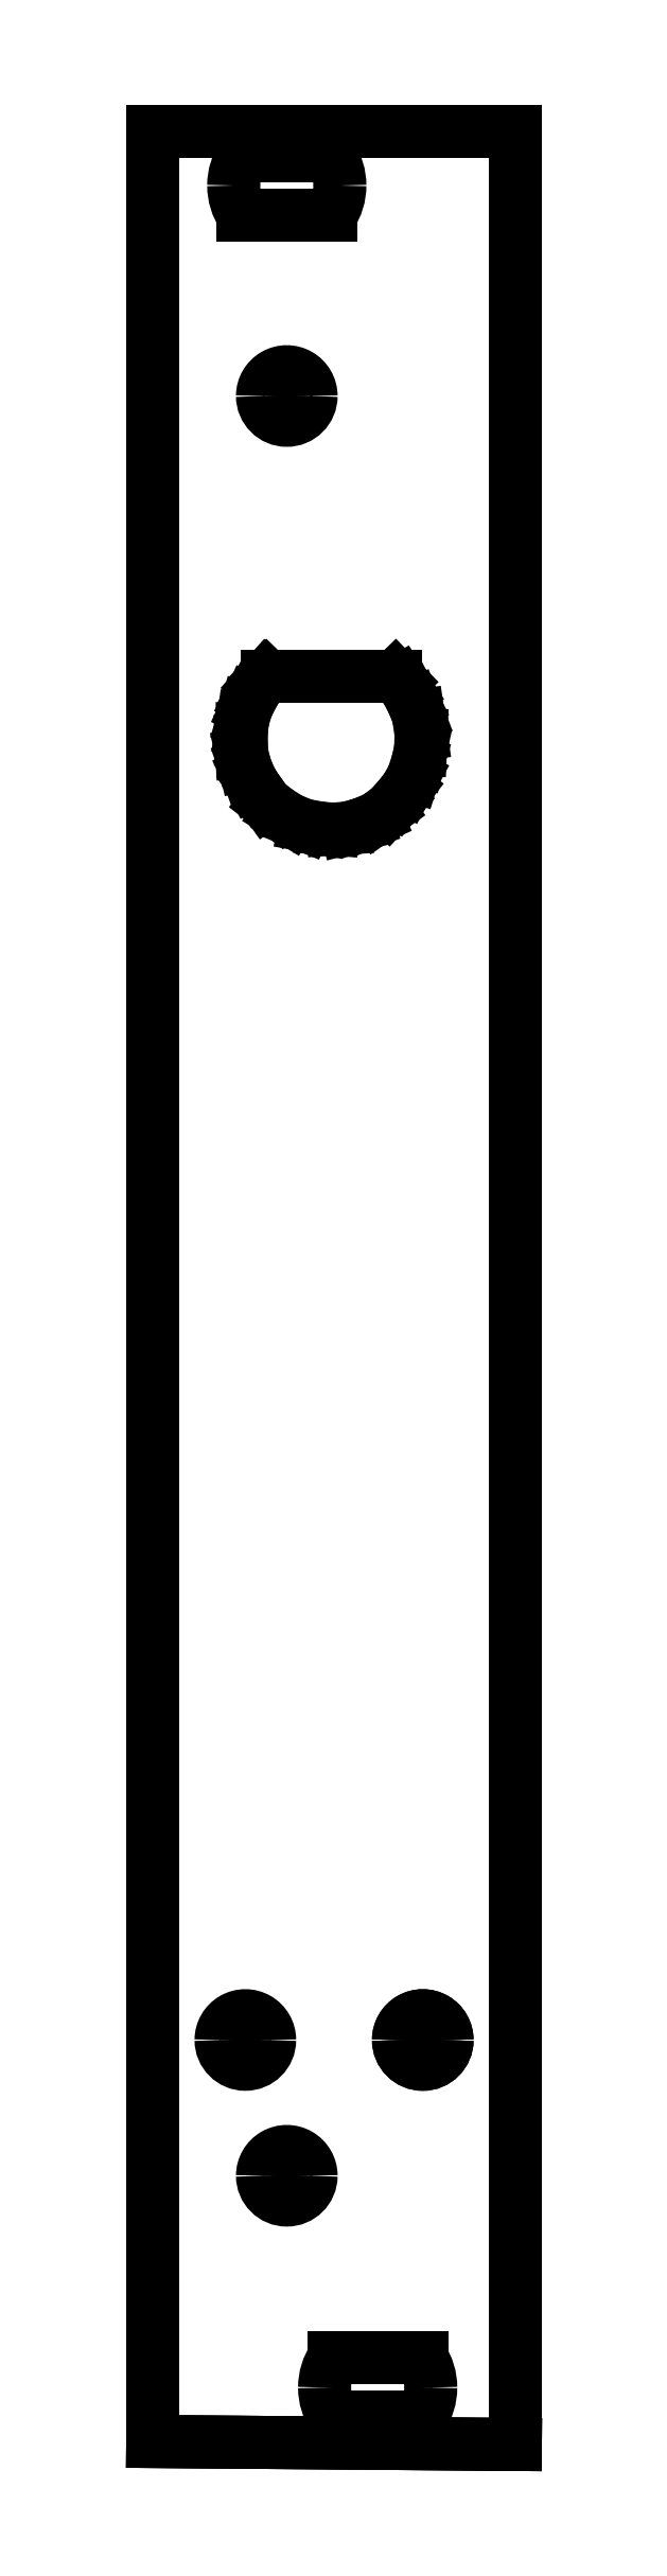
<metadata>
{"format":"dxf","ext":"dxf","renderer":"ezdxf+matplotlib","layout":"modelspace","background":"white","min_lineweight":24,"dpi":150}
</metadata>
<code>
0
SECTION
2
ENTITIES
0
ARC
8
THICK
10
-7.65
20
-61.2
30
0
40
2.95
50
180
51
214
0
LINE
8
HIDDEN
10
-10.03
20
-62.85
30
0
11
-10.03
21
-62.85
31
0
0
ARC
8
THICK
10
-12.7
20
61.2
30
0
40
2.95
50
180
51
214
0
LINE
8
HIDDEN
10
-15.15
20
59.55
30
0
11
-15.15
21
59.55
31
0
0
LINE
8
HIDDEN
10
-11.35
20
49.5
30
0
11
-11.35
21
49.5
31
0
0
LINE
8
HIDDEN
10
-14.05
20
49.5
30
0
11
-14.05
21
49.5
31
0
0
ARC
8
THICK
10
-12.7
20
49.5
30
0
40
1.35
50
180
51
0
0
LINE
8
HIDDEN
10
-5.205
20
-59.55
30
0
11
-5.205
21
-59.55
31
0
0
LINE
8
HIDDEN
10
-4.7
20
-61.2
30
0
11
-4.7
21
-61.2
31
0
0
ARC
8
THICK
10
-7.65
20
-61.2
30
0
40
2.95
50
0
51
34.01
0
LINE
8
HIDDEN
10
-10.25
20
62.85
30
0
11
-10.25
21
62.85
31
0
0
LINE
8
HIDDEN
10
-9.75
20
61.2
30
0
11
-9.75
21
61.2
31
0
0
ARC
8
THICK
10
-12.7
20
61.2
30
0
40
2.95
50
0
51
34.01
0
LINE
8
THICK
10
-20.15
20
64.2
30
0
11
-20.15
21
-64.2
31
0
0
ARC
8
THICK
10
-7.65
20
-61.2
30
0
40
2.95
50
146
51
180
0
LINE
8
THICK
10
-5.205
20
-59.55
30
0
11
-10.1
21
-59.55
31
0
0
ARC
8
THICK
10
-7.65
20
-61.2
30
0
40
2.95
50
326
51
0
0
LINE
8
THICK
10
-10.1
20
-62.85
30
0
11
-5.205
21
-62.85
31
0
0
ARC
8
THICK
10
-12.7
20
61.2
30
0
40
2.95
50
146
51
180
0
LINE
8
THICK
10
-10.25
20
62.85
30
0
11
-15.15
21
62.85
31
0
0
ARC
8
THICK
10
-12.7
20
61.2
30
0
40
2.95
50
326
51
0
0
LINE
8
THICK
10
-15.15
20
59.55
30
0
11
-10.25
21
59.55
31
0
0
LINE
8
HIDDEN
10
-20.15
20
64.2
30
0
11
-20.15
21
64.2
31
0
0
LINE
8
HIDDEN
10
-20.15
20
-64.2
30
0
11
-20.15
21
-64.2
31
0
0
LINE
8
HIDDEN
10
-10.25
20
59.55
30
0
11
-10.25
21
59.55
31
0
0
LINE
8
HIDDEN
10
-15.15
20
62.85
30
0
11
-15.15
21
62.85
31
0
0
LINE
8
HIDDEN
10
-5.135
20
-62.85
30
0
11
-5.135
21
-62.85
31
0
0
LINE
8
HIDDEN
10
-10.03
20
-59.55
30
0
11
-10.03
21
-59.55
31
0
0
ARC
8
THICK
10
-12.7
20
49.5
30
0
40
1.35
50
0
51
180
0
LINE
8
0
10
-11.35
20
49.5
30
0
11
-11.35
21
49.5
31
0
0
LINE
8
COTAS
10
-20.15
20
64.2
30
0
11
0
21
64.2
31
0
0
LINE
8
HIDDEN
10
-11.35
20
-49.43
30
0
11
-11.35
21
-49.43
31
0
0
LINE
8
HIDDEN
10
-14.05
20
-49.43
30
0
11
-14.05
21
-49.43
31
0
0
ARC
8
THICK
10
-12.7
20
-49.43
30
0
40
1.35
50
180
51
0
0
ARC
8
THICK
10
-12.7
20
-49.43
30
0
40
1.35
50
0
51
180
0
LINE
8
HIDDEN
10
-13.65
20
-41.88
30
0
11
-13.65
21
-41.88
31
0
0
LINE
8
HIDDEN
10
-16.35
20
-41.88
30
0
11
-16.35
21
-41.88
31
0
0
ARC
8
THICK
10
-15
20
-41.88
30
0
40
1.35
50
180
51
0
0
ARC
8
THICK
10
-15
20
-41.88
30
0
40
1.35
50
0
51
180
0
ARC
8
THICK
10
-5.143
20
-41.88
30
0
40
1.35
50
180
51
0
0
ARC
8
THICK
10
-5.143
20
-41.88
30
0
40
1.35
50
0
51
180
0
ARC
8
THICK
10
-5.143
20
-41.88
30
0
40
1.35
50
180
51
0
0
ARC
8
THICK
10
-5.143
20
-41.88
30
0
40
1.35
50
0
51
180
0
LINE
8
COTAS
10
0
20
64.2
30
0
11
-20.15
21
64.2
31
0
0
LINE
8
COTAS
10
-20.15
20
64.2
30
0
11
-20.15
21
-64.2
31
0
0
LINE
8
COTAS
10
-20.15
20
-64.2
30
0
11
-2.36e-14
21
-64.36
31
0
0
LINE
8
COTAS
10
-2.36e-14
20
-64.36
30
0
11
0
21
64.2
31
0
0
LINE
8
COTAS
10
-20.15
20
64.2
30
0
11
0
21
64.2
31
0
0
LINE
8
COTAS
10
0
20
64.2
30
0
11
-2.36e-14
21
-64.36
31
0
0
LINE
8
COTAS
10
-2.36e-14
20
-64.36
30
0
11
-20.15
21
-64.2
31
0
0
LINE
8
COTAS
10
-20.15
20
-64.2
30
0
11
-20.15
21
64.2
31
0
0
LINE
8
COTAS
10
-2.36e-14
20
-64.36
30
0
11
-20.15
21
-64.2
31
0
0
LINE
8
COTAS
10
-20.15
20
-64.2
30
0
11
-20.15
21
64.2
31
0
0
LINE
8
COTAS
10
-20.15
20
64.2
30
0
11
0
21
64.2
31
0
0
LINE
8
COTAS
10
0
20
64.2
30
0
11
-2.36e-14
21
-64.36
31
0
0
LINE
8
COTAS
10
-13.81
20
33.93
30
0
11
-13.82
21
33.93
31
0
0
LINE
8
COTAS
10
-13.82
20
33.93
30
0
11
-14.05
21
33.66
31
0
0
LINE
8
COTAS
10
-14.05
20
33.66
30
0
11
-14.3
21
33.38
31
0
0
LINE
8
COTAS
10
-14.3
20
33.38
30
0
11
-14.55
21
32.96
31
0
0
LINE
8
COTAS
10
-14.55
20
32.96
30
0
11
-14.75
21
32.59
31
0
0
LINE
8
COTAS
10
-14.75
20
32.59
30
0
11
-14.96
21
32.12
31
0
0
LINE
8
COTAS
10
-14.96
20
32.12
30
0
11
-15.13
21
31.53
31
0
0
LINE
8
COTAS
10
-15.13
20
31.53
30
0
11
-15.22
21
30.98
31
0
0
LINE
8
COTAS
10
-15.22
20
30.98
30
0
11
-15.23
21
30.37
31
0
0
LINE
8
COTAS
10
-15.23
20
30.37
30
0
11
-15.2
21
29.67
31
0
0
LINE
8
COTAS
10
-15.2
20
29.67
30
0
11
-15.05
21
29.03
31
0
0
LINE
8
COTAS
10
-15.05
20
29.03
30
0
11
-14.88
21
28.55
31
0
0
LINE
8
COTAS
10
-14.88
20
28.55
30
0
11
-14.59
21
27.96
31
0
0
LINE
8
COTAS
10
-14.59
20
27.96
30
0
11
-14.27
21
27.49
31
0
0
LINE
8
COTAS
10
-14.27
20
27.49
30
0
11
-13.85
21
26.9
31
0
0
LINE
8
COTAS
10
-13.85
20
26.9
30
0
11
-13.16
21
26.37
31
0
0
LINE
8
COTAS
10
-13.16
20
26.37
30
0
11
-12.51
21
25.96
31
0
0
LINE
8
COTAS
10
-12.51
20
25.96
30
0
11
-11.72
21
25.64
31
0
0
LINE
8
COTAS
10
-11.72
20
25.64
30
0
11
-10.8
21
25.48
31
0
0
LINE
8
COTAS
10
-10.8
20
25.48
30
0
11
-10.14
21
25.43
31
0
0
LINE
8
COTAS
10
-10.14
20
25.43
30
0
11
-9.402
21
25.48
31
0
0
LINE
8
COTAS
10
-9.402
20
25.48
30
0
11
-8.747
21
25.64
31
0
0
LINE
8
COTAS
10
-8.747
20
25.64
30
0
11
-8.26
21
25.81
31
0
0
LINE
8
COTAS
10
-8.26
20
25.81
30
0
11
-7.706
21
26.06
31
0
0
LINE
8
COTAS
10
-7.706
20
26.06
30
0
11
-7.051
21
26.53
31
0
0
LINE
8
COTAS
10
-7.051
20
26.53
30
0
11
-6.547
21
27.07
31
0
0
LINE
8
COTAS
10
-6.547
20
27.07
30
0
11
-6.043
21
27.71
31
0
0
LINE
8
COTAS
10
-6.043
20
27.71
30
0
11
-5.674
21
28.38
31
0
0
LINE
8
COTAS
10
-5.674
20
28.38
30
0
11
-5.422
21
29.17
31
0
0
LINE
8
COTAS
10
-5.422
20
29.17
30
0
11
-5.271
21
29.84
31
0
0
LINE
8
COTAS
10
-5.271
20
29.84
30
0
11
-5.237
21
30.68
31
0
0
LINE
8
COTAS
10
-5.237
20
30.68
30
0
11
-5.388
21
31.72
31
0
0
LINE
8
COTAS
10
-5.388
20
31.72
30
0
11
-5.657
21
32.41
31
0
0
LINE
8
COTAS
10
-5.657
20
32.41
30
0
11
-5.993
21
33.07
31
0
0
LINE
8
COTAS
10
-5.993
20
33.07
30
0
11
-6.345
21
33.6
31
0
0
LINE
8
COTAS
10
-6.345
20
33.6
30
0
11
-6.614
21
33.87
31
0
0
LINE
8
COTAS
10
-6.614
20
33.87
30
0
11
-6.67
21
33.93
31
0
0
LINE
8
COTAS
10
-6.67
20
33.93
30
0
11
-13.81
21
33.93
31
0
0
VIEWPORT
8
0
10
5.25
20
3.5
30
0
40
11.55
41
8.925
68
     1
69
     1
0
VIEWPORT
360
478
8
0
10
5.25
20
3.5
30
0
40
8.4
41
5.6
68
     2
69
     2
0
ENDSEC
0
EOF

</code>
